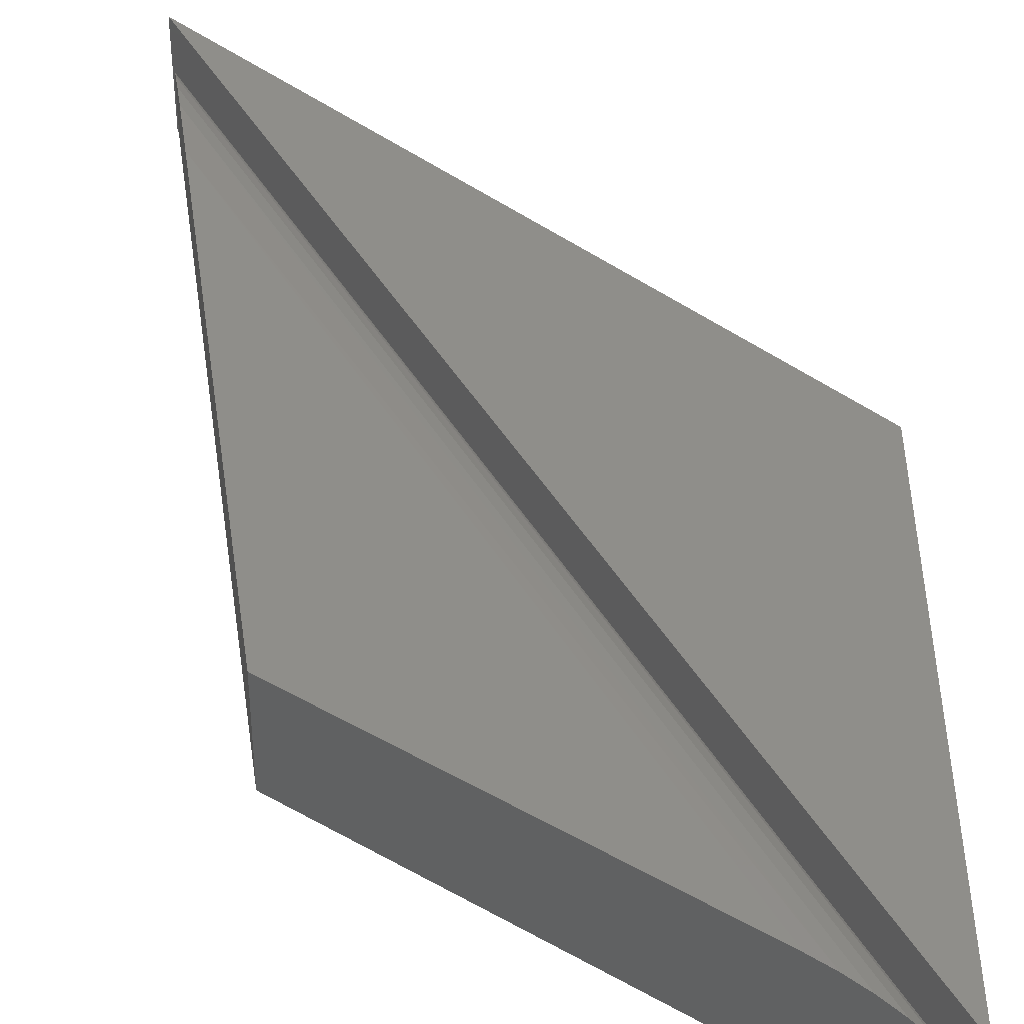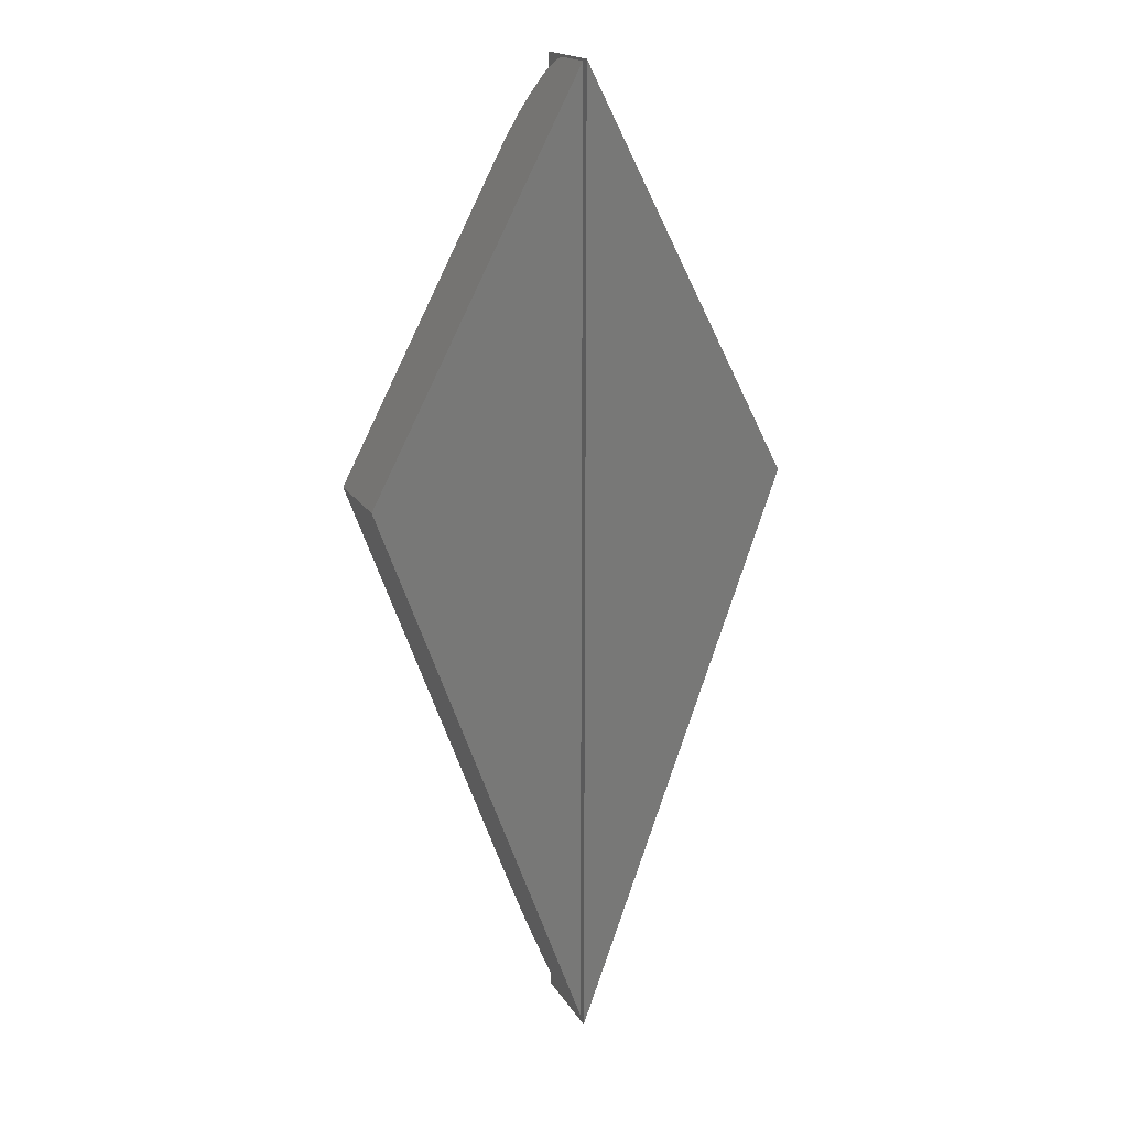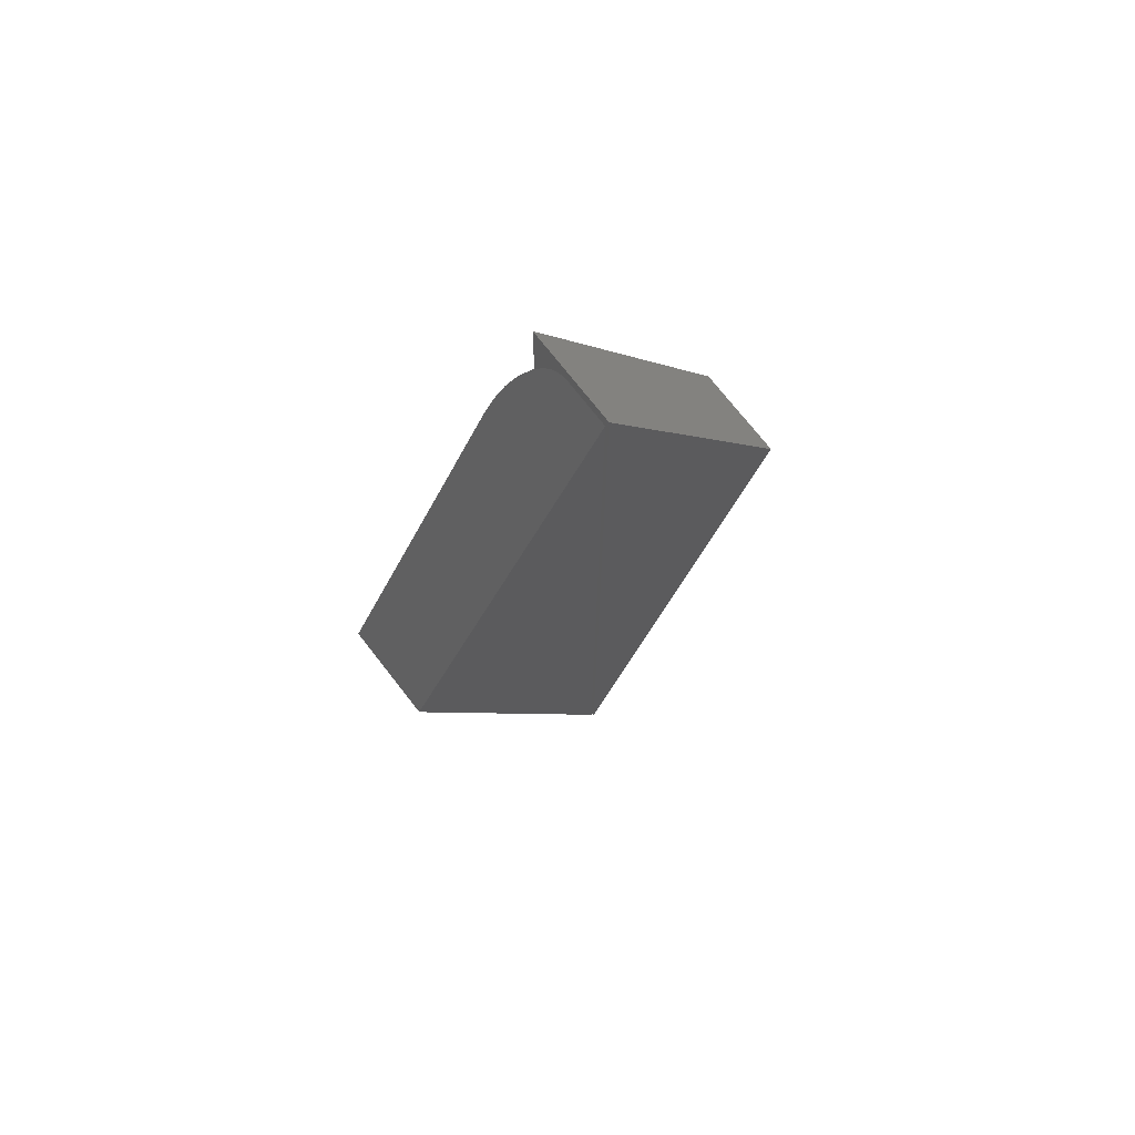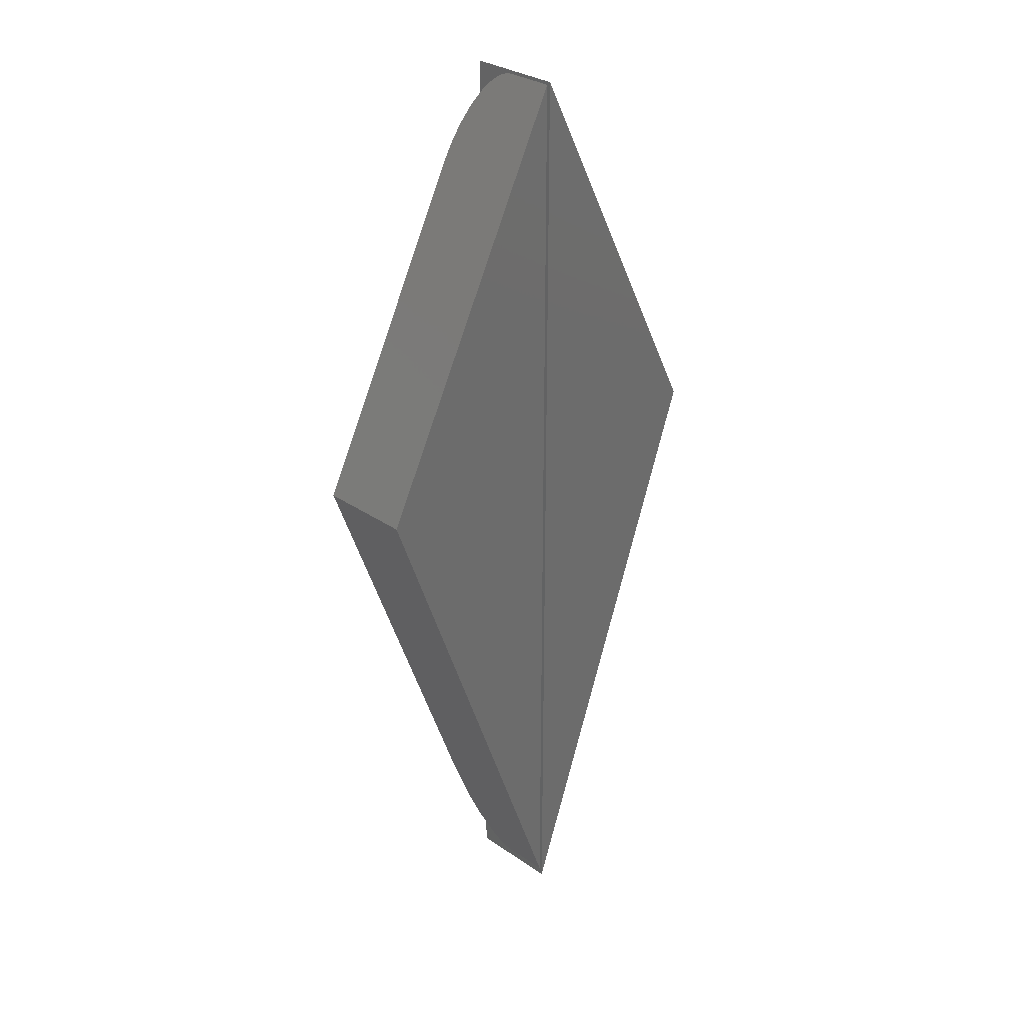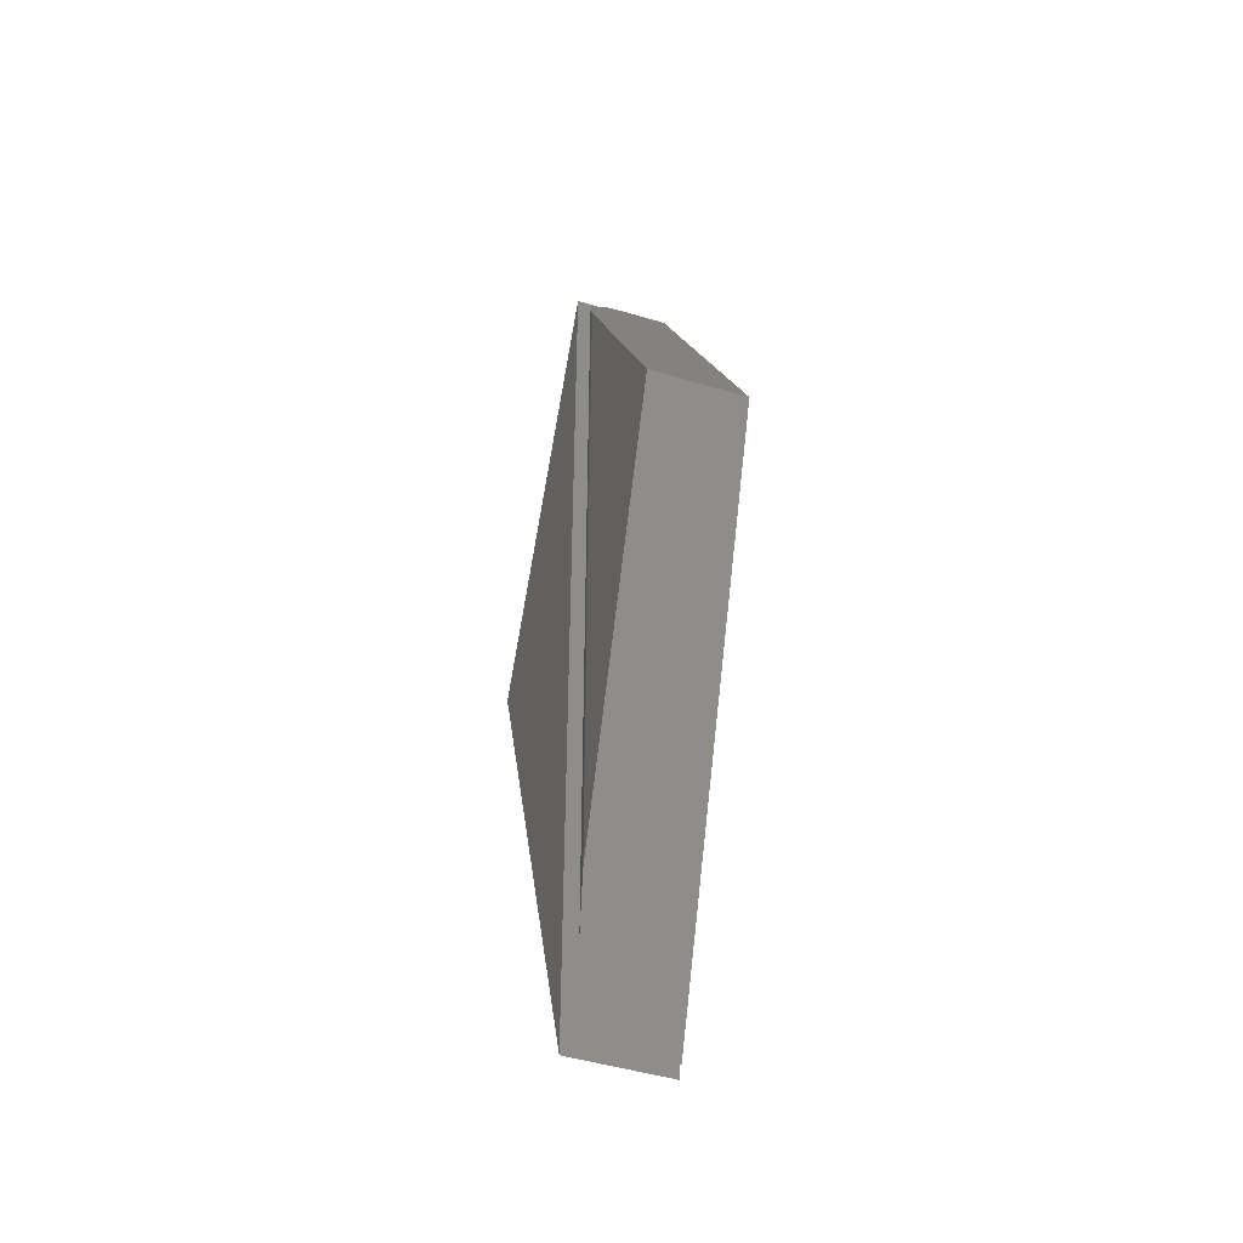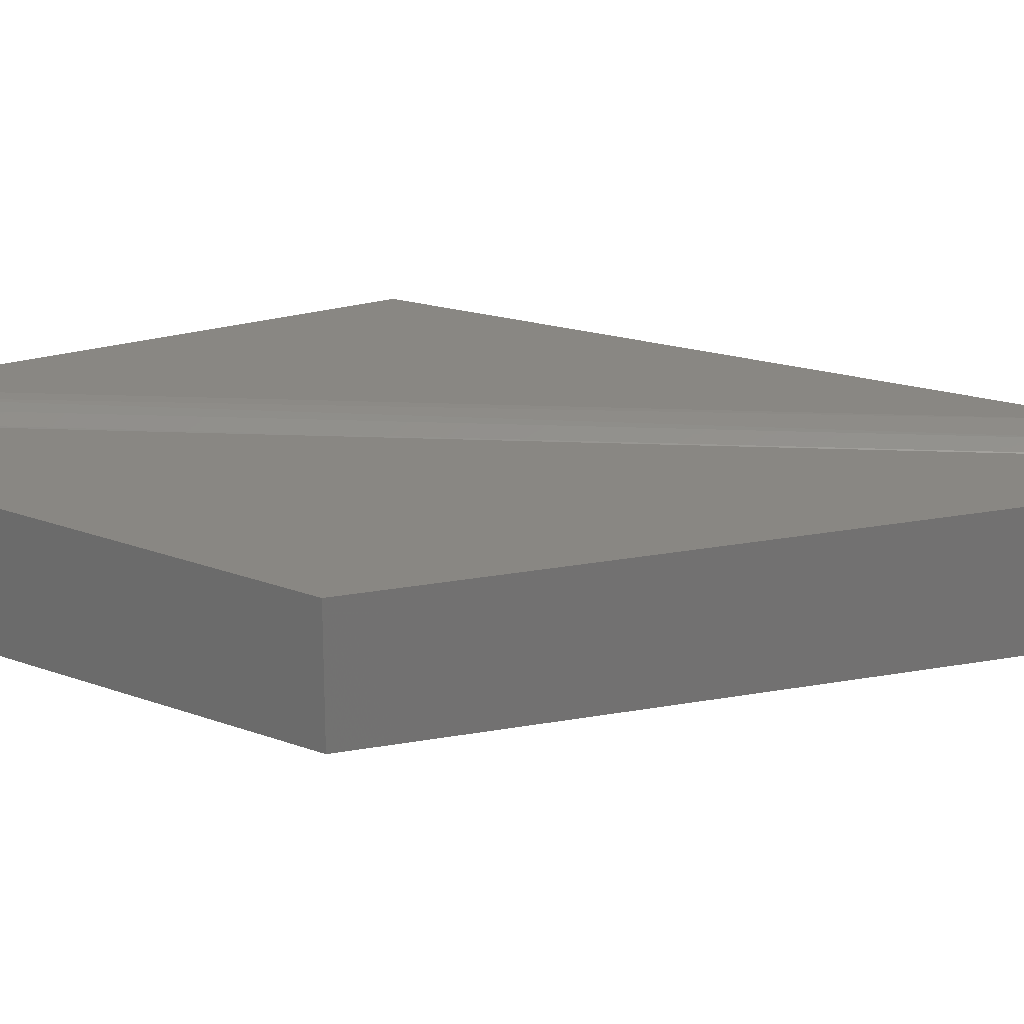
<metadata>
{"format":"stl","ext":"stl","renderer":"f3d","projection":"perspective","resolution":1024,"background":"white","views":[{"elev":43.0,"azim":-28.2,"up":"+Y"},{"elev":18.0,"azim":-21.8,"up":"+Z"},{"elev":73.0,"azim":-37.9,"up":"+Z"},{"elev":30.8,"azim":-45.4,"up":"+Z"},{"elev":-48.0,"azim":-108.6,"up":"+Z"},{"elev":25.6,"azim":93.5,"up":"+Y"}]}
</metadata>
<code>
# stl→obj: 34 verts, 60 faces
v -0.3281 -0.0625 0.1016
v -0.1916 -0.0625 0.4838
v -0.3281 -0.0625 0.75
v -0.3281 3.6e-17 0.75
v -0.1916 2.88e-17 0.4838
v -0.3281 -1.541e-33 0.1016
v -0.3618 -1.017e-17 0.1942
v -0.4688 1.541e-33 0.4844
v -0.3618 1.73e-17 0.689
v -0.3306 -0.03125 0.7488
v -0.3311 -0.02587 0.748
v -0.3306 -0.0625 0.7488
v -0.3307 -0.02857 0.7486
v -0.3376 -0.01151 0.7354
v -0.3432 -0.006205 0.7248
v -0.3493 -0.002651 0.7131
v -0.4688 -0.0625 0.4844
v -0.3555 -0.0006481 0.7011
v -0.3316 -0.02333 0.7469
v -0.3324 -0.02068 0.7453
v -0.3334 -0.01829 0.7435
v -0.3347 -0.01585 0.7411
v -0.3306 -0.0625 0.1094
v -0.3306 -0.03125 0.1094
v -0.3323 -0.02101 0.1141
v -0.3315 -0.02384 0.1118
v -0.3311 -0.02553 0.1108
v -0.3308 -0.02734 0.11
v -0.3307 -0.02926 0.1095
v -0.3493 -0.002638 0.1601
v -0.3431 -0.006232 0.1434
v -0.3382 -0.01077 0.1301
v -0.3359 -0.01381 0.1238
v -0.3333 -0.01856 0.1167
f 1 2 3
f 4 5 6
f 3 4 1
f 1 4 6
f 2 5 3
f 3 5 4
f 1 6 2
f 2 6 5
f 7 8 9
f 10 11 12
f 10 13 11
f 14 15 16
f 17 12 18
f 17 18 9
f 17 9 8
f 18 12 11
f 18 11 19
f 18 19 20
f 18 20 21
f 18 21 22
f 18 22 14
f 18 14 16
f 23 24 12
f 12 24 10
f 25 26 27
f 25 27 28
f 25 28 29
f 25 29 24
f 23 17 8
f 23 8 7
f 23 7 30
f 23 30 31
f 23 31 32
f 23 32 33
f 23 33 34
f 23 34 25
f 23 25 24
f 7 18 30
f 7 9 18
f 30 18 16
f 30 16 15
f 30 15 31
f 31 15 14
f 31 14 32
f 33 32 14
f 14 22 33
f 34 33 22
f 34 22 21
f 34 21 20
f 34 20 25
f 25 20 19
f 25 19 26
f 26 19 11
f 26 11 27
f 28 27 11
f 11 13 28
f 10 24 13
f 13 24 29
f 13 29 28
f 17 23 12

</code>
